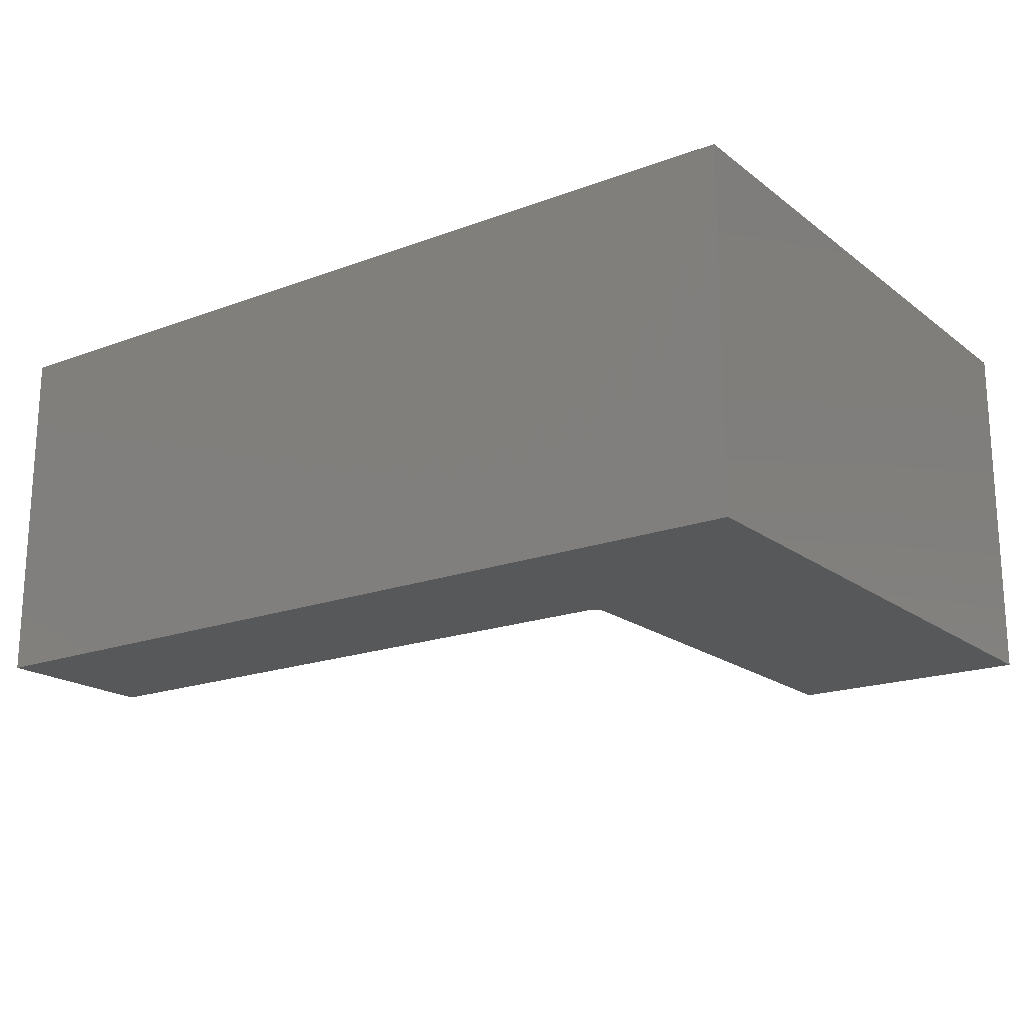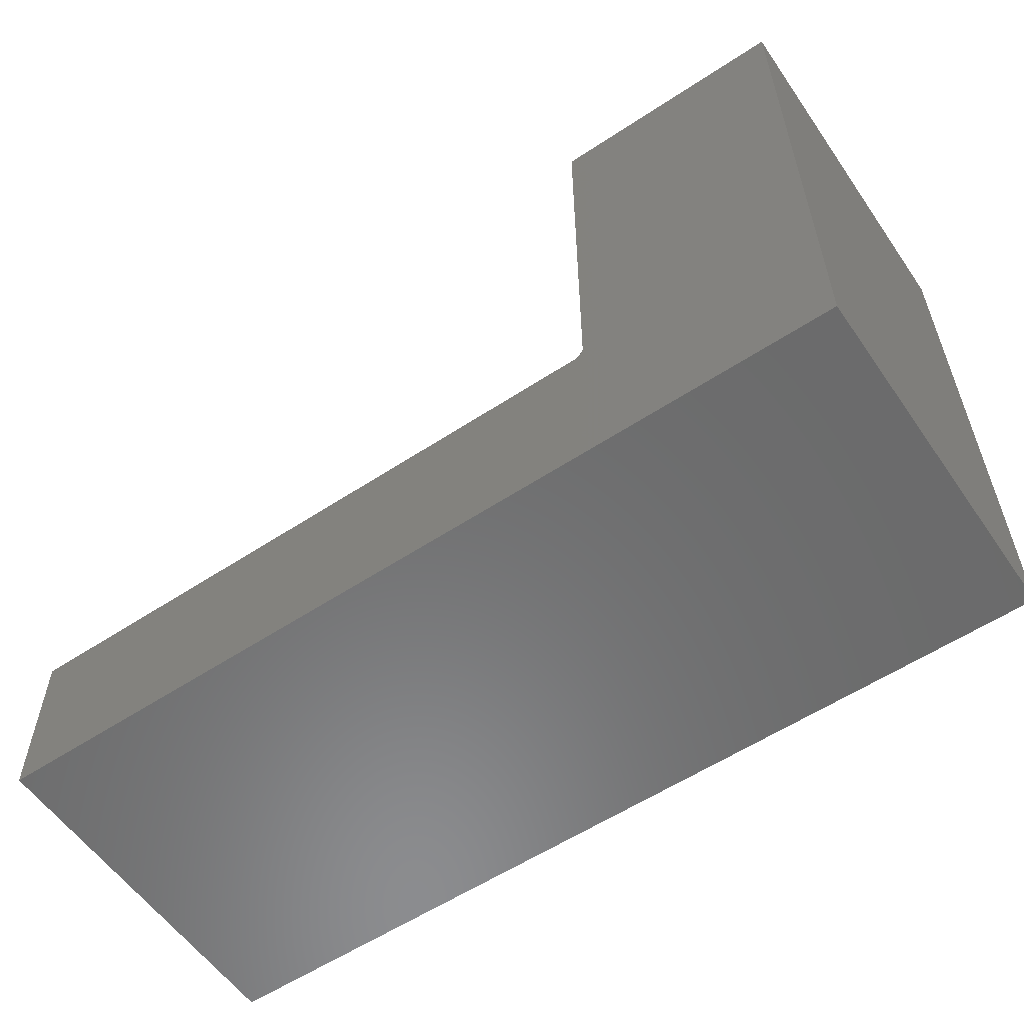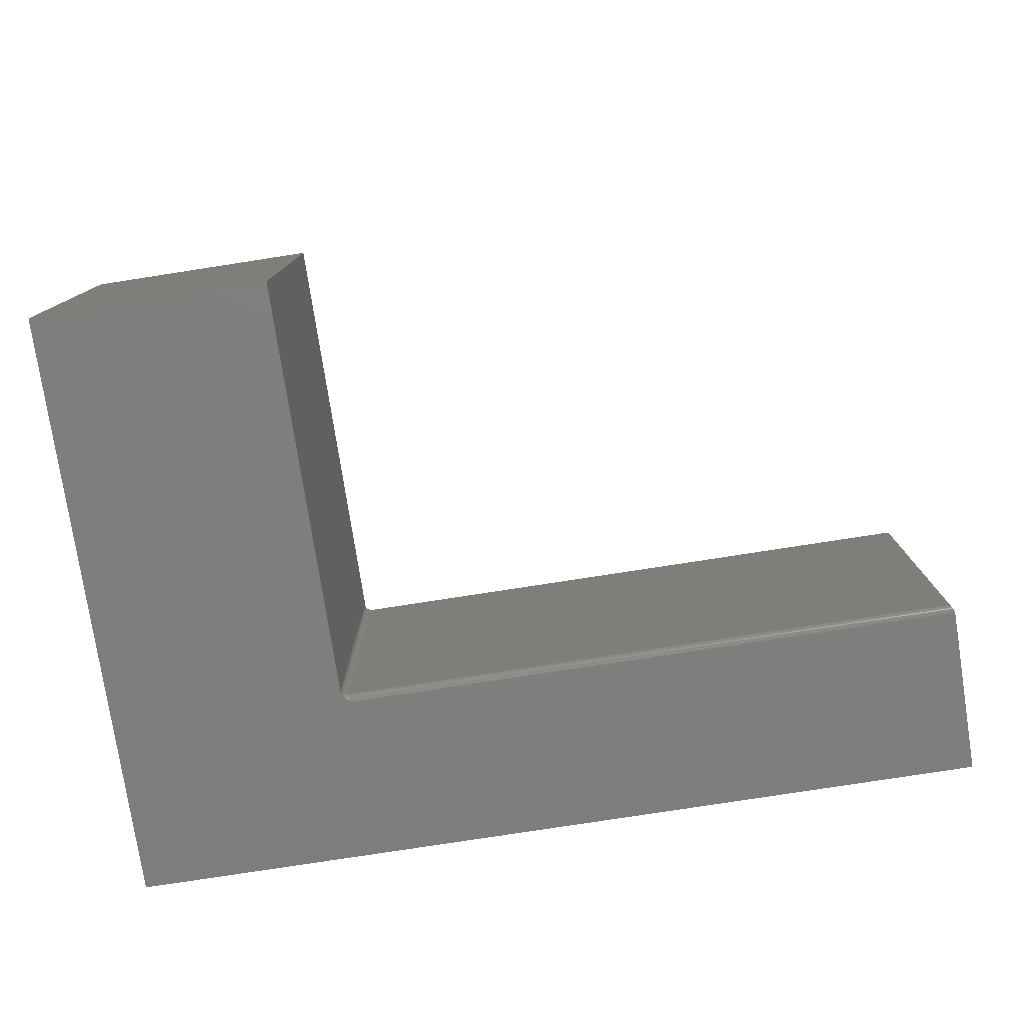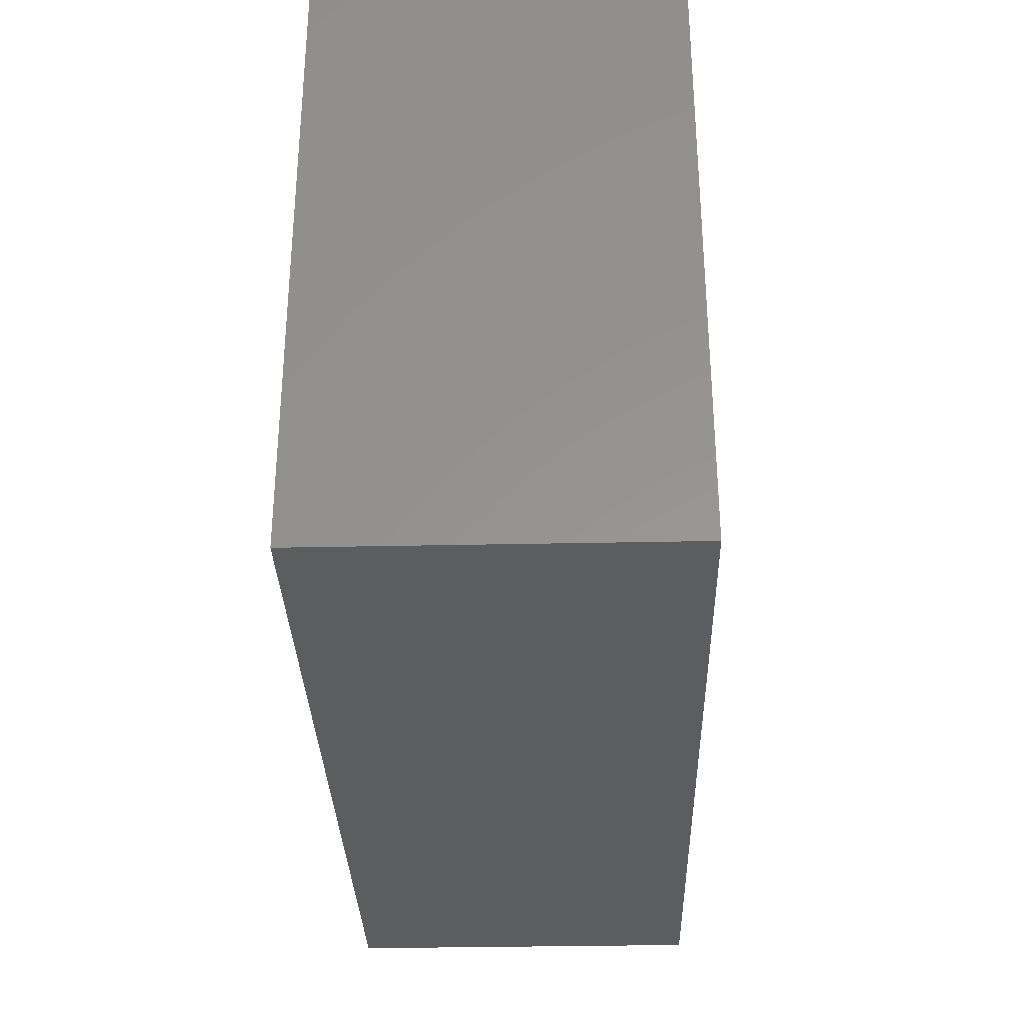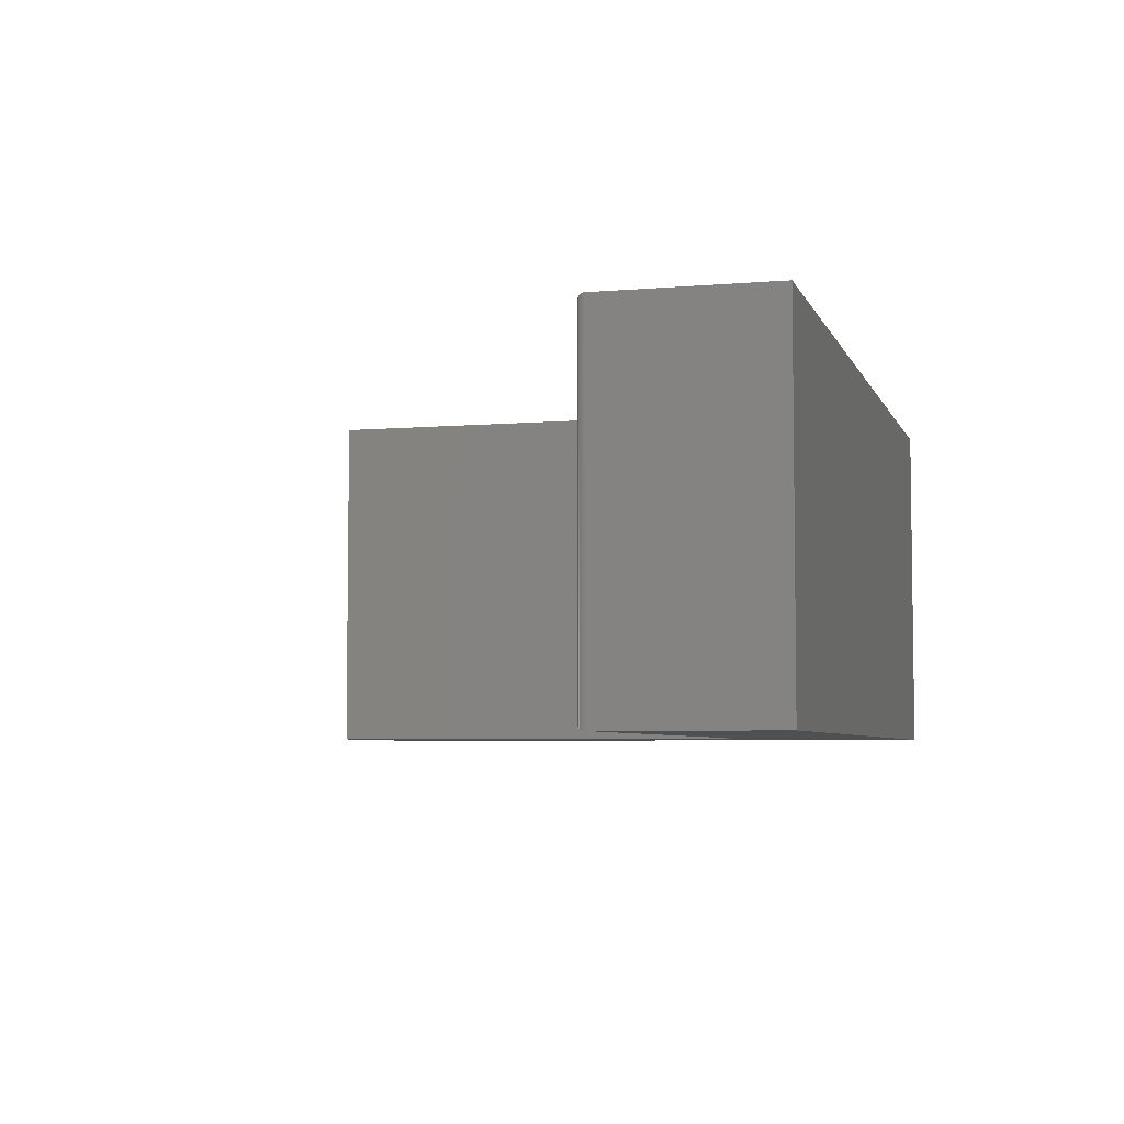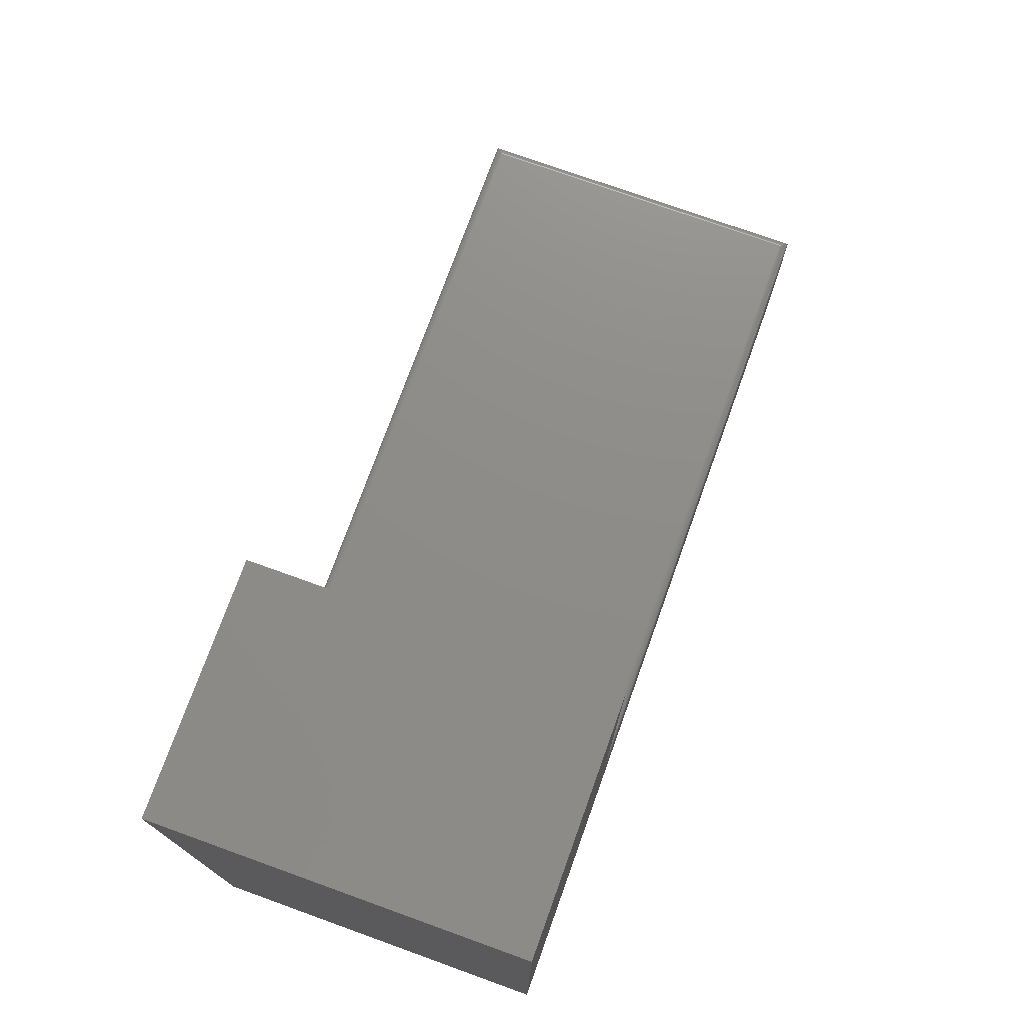
<metadata>
{"format":"stl","ext":"stl","renderer":"f3d","projection":"perspective","resolution":1024,"background":"white","views":[{"elev":-18.8,"azim":-144.5,"up":"+Y"},{"elev":-57.4,"azim":-145.6,"up":"+Z"},{"elev":-77.9,"azim":8.8,"up":"+Y"},{"elev":-32.1,"azim":-88.3,"up":"+Z"},{"elev":-5.2,"azim":105.1,"up":"+Y"},{"elev":74.6,"azim":-70.2,"up":"+Z"}]}
</metadata>
<code>
# stl→obj: 121 verts, 238 faces
v -0.4963 -0.007812 0.1797
v 0.1419 -0.006565 0.1796
v -0.4963 -0.006288 0.1795
v 0.1406 -0.007812 0.1797
v -0.4963 -0.0001501 0.1734
v -0.4963 -0.0005947 0.1749
v -0.4963 -0.001317 0.1762
v 0.1481 -0.0003152 0.1741
v 0.147 -0.001405 0.1763
v 0.1453 -0.003156 0.1781
v -0.4963 -0.004823 0.1791
v 0.1442 -0.004218 0.1788
v 0.1431 -0.005372 0.1793
v 0.1484 9.975e-17 0.1719
v -0.4963 2.817e-17 0.1719
v 0.1462 -0.00221 0.1773
v -0.4963 -0.002288 0.1774
v -0.4963 -0.003472 0.1784
v 0.1406 -0.3516 0.1797
v -0.4963 -0.3531 0.1795
v 0.1419 -0.3528 0.1796
v -0.4963 -0.3516 0.1797
v -0.4963 -0.3546 0.1791
v 0.1431 -0.354 0.1793
v -0.4963 -0.3559 0.1784
v 0.1442 -0.3552 0.1788
v 0.1453 -0.3562 0.1781
v 0.147 -0.358 0.1763
v -0.4963 -0.3588 0.1749
v 0.1481 -0.3591 0.1741
v 0.1462 -0.3572 0.1773
v -0.4963 -0.3571 0.1774
v -0.4963 -0.3581 0.1762
v -0.4963 -0.3594 0.1719
v 0.1484 -0.3594 0.1719
v -0.4963 -0.3592 0.1734
v -0.5041 -1.305e-15 0.6242
v -0.5041 -0.3516 0.1875
v -0.5041 -0.007812 0.1875
v -0.5041 -0.005099 0.1873
v -0.5041 -0.002468 0.1866
v -0.5041 1.016e-17 0.1854
v -0.5041 -0.3594 0.6242
v -0.5041 -0.3594 0.1854
v -0.5041 -0.3569 0.1866
v -0.5041 -0.3543 0.1873
v -0.75 0 0
v -0.75 4.243e-33 0.6242
v -0.504 2.731e-17 0.184
v -0.5037 2.734e-17 0.1826
v -0.5033 2.739e-17 0.1812
v -0.5019 2.754e-17 0.1784
v -0.4989 2.787e-17 0.1746
v 0.1484 9.975e-17 -5.501e-17
v -0.75 -0.3594 0
v 0.1484 -0.3594 -5.501e-17
v -0.501 -0.3594 0.1771
v -0.5027 -0.3594 0.1798
v -0.5033 -0.3594 0.1812
v -0.5037 -0.3594 0.1826
v -0.504 -0.3594 0.184
v -0.75 -0.3594 0.6242
v -0.5028 -0.3578 0.1813
v -0.5018 -0.3587 0.179
v -0.4978 -0.3582 0.1763
v -0.4993 -0.3586 0.1765
v -0.5018 -0.3535 0.1818
v -0.5028 -0.3516 0.1832
v -0.5028 -0.3538 0.1829
v -0.5035 -0.3516 0.1845
v -0.5035 -0.354 0.1843
v -0.504 -0.3516 0.186
v -0.504 -0.3543 0.1857
v -0.5018 -0.3516 0.182
v -0.5006 -0.3533 0.1808
v -0.5006 -0.3516 0.181
v -0.4993 -0.3532 0.1801
v -0.4993 -0.3516 0.1803
v -0.4978 -0.3531 0.1797
v -0.4978 -0.3516 0.1798
v -0.5018 -0.3554 0.1812
v -0.5028 -0.3559 0.1823
v -0.5035 -0.3564 0.1835
v -0.504 -0.357 0.1849
v -0.5006 -0.3551 0.1803
v -0.4993 -0.3548 0.1796
v -0.4978 -0.3546 0.1792
v -0.5018 -0.3572 0.1803
v -0.5006 -0.3566 0.1795
v -0.4993 -0.3562 0.1789
v -0.4978 -0.356 0.1785
v -0.5006 -0.358 0.1783
v -0.4993 -0.3575 0.1778
v -0.4978 -0.3572 0.1775
v -0.4978 -0.000456 0.1749
v -0.5028 -0.001543 0.1813
v -0.5018 -0.002201 0.1803
v -0.5006 -0.002741 0.1795
v -0.4993 -0.003142 0.1789
v -0.4978 -0.003389 0.1785
v -0.5018 -0.007812 0.182
v -0.5028 -0.005611 0.1829
v -0.5028 -0.007812 0.1832
v -0.5035 -0.005347 0.1843
v -0.5035 -0.007812 0.1845
v -0.504 -0.005062 0.1857
v -0.504 -0.007812 0.186
v -0.5018 -0.005842 0.1818
v -0.5006 -0.007812 0.181
v -0.5006 -0.006031 0.1808
v -0.4993 -0.007812 0.1803
v -0.4993 -0.006172 0.1801
v -0.4978 -0.007812 0.1798
v -0.4978 -0.006259 0.1797
v -0.5018 -0.003947 0.1812
v -0.5028 -0.003494 0.1823
v -0.5035 -0.002977 0.1835
v -0.504 -0.002416 0.1849
v -0.5006 -0.004319 0.1803
v -0.4993 -0.004595 0.1796
v -0.4978 -0.004765 0.1792
f 1 2 3
f 1 4 2
f 5 6 7
f 8 7 9
f 10 11 12
f 11 13 12
f 11 3 2
f 11 2 13
f 14 15 8
f 8 15 5
f 8 5 7
f 9 7 16
f 16 7 17
f 16 17 10
f 10 17 18
f 10 18 11
f 19 20 21
f 19 22 20
f 20 23 21
f 21 23 24
f 23 25 24
f 24 25 26
f 25 27 26
f 28 29 30
f 27 25 31
f 31 25 32
f 31 32 28
f 28 32 33
f 28 33 29
f 34 35 36
f 36 35 30
f 36 30 29
f 19 4 22
f 22 4 1
f 37 38 39
f 37 39 40
f 37 40 41
f 37 41 42
f 43 44 45
f 43 45 46
f 43 46 38
f 43 38 37
f 47 48 37
f 47 37 42
f 47 42 49
f 47 49 50
f 47 50 51
f 47 51 52
f 47 52 53
f 47 53 15
f 47 15 14
f 47 14 54
f 55 56 35
f 55 35 34
f 55 34 57
f 55 57 58
f 55 58 59
f 55 59 60
f 55 60 61
f 55 61 44
f 55 44 43
f 55 43 62
f 36 57 34
f 63 60 59
f 64 58 57
f 29 33 65
f 29 65 66
f 29 66 57
f 29 57 36
f 67 68 69
f 69 68 70
f 69 70 71
f 71 70 72
f 71 72 73
f 73 72 38
f 73 38 46
f 68 67 74
f 74 67 75
f 74 75 76
f 76 75 77
f 76 77 78
f 78 77 79
f 78 79 80
f 80 79 20
f 80 20 22
f 81 69 82
f 82 69 71
f 82 71 83
f 83 71 73
f 83 73 84
f 84 73 46
f 84 46 45
f 69 81 67
f 67 81 85
f 67 85 75
f 75 85 86
f 75 86 77
f 77 86 87
f 77 87 79
f 79 87 23
f 79 23 20
f 88 82 63
f 63 82 83
f 63 83 60
f 60 83 84
f 60 84 61
f 61 84 45
f 61 45 44
f 82 88 81
f 81 88 89
f 81 89 85
f 85 89 90
f 85 90 86
f 86 90 91
f 86 91 87
f 87 91 25
f 87 25 23
f 59 58 63
f 63 58 64
f 63 64 88
f 88 64 92
f 88 92 89
f 89 92 93
f 89 93 90
f 90 93 94
f 90 94 91
f 91 94 32
f 91 32 25
f 64 57 92
f 92 57 66
f 92 66 93
f 93 66 65
f 93 65 94
f 94 65 33
f 94 33 32
f 53 95 15
f 95 5 15
f 52 17 7
f 7 53 52
f 51 96 97
f 51 97 98
f 17 51 98
f 17 52 51
f 6 5 95
f 95 53 7
f 6 95 7
f 51 50 96
f 17 98 99
f 17 99 100
f 18 17 100
f 101 102 103
f 103 102 104
f 103 104 105
f 105 104 106
f 105 106 107
f 107 106 40
f 107 40 39
f 102 101 108
f 108 101 109
f 108 109 110
f 110 109 111
f 110 111 112
f 112 111 113
f 112 113 114
f 114 113 1
f 114 1 3
f 115 96 116
f 116 96 50
f 116 50 117
f 117 50 49
f 117 49 118
f 118 49 42
f 118 42 41
f 96 115 97
f 97 115 119
f 97 119 98
f 98 119 120
f 98 120 99
f 99 120 121
f 99 121 100
f 100 121 11
f 100 11 18
f 108 116 102
f 102 116 117
f 102 117 104
f 104 117 118
f 104 118 106
f 106 118 41
f 106 41 40
f 116 108 115
f 115 108 110
f 115 110 119
f 119 110 112
f 119 112 120
f 120 112 114
f 120 114 121
f 121 114 3
f 121 3 11
f 101 76 109
f 109 76 78
f 109 78 111
f 111 78 80
f 111 80 113
f 113 80 22
f 113 22 1
f 76 101 74
f 74 101 103
f 74 103 68
f 68 103 105
f 68 105 70
f 70 105 107
f 70 107 72
f 72 107 39
f 72 39 38
f 37 48 43
f 43 48 62
f 54 14 56
f 56 14 35
f 62 48 55
f 55 48 47
f 4 21 2
f 4 19 21
f 21 24 2
f 2 24 13
f 24 26 13
f 13 26 12
f 26 27 12
f 12 27 10
f 27 31 10
f 10 31 16
f 31 28 16
f 16 28 9
f 28 30 9
f 35 14 30
f 30 14 8
f 30 8 9
f 55 47 56
f 56 47 54

</code>
